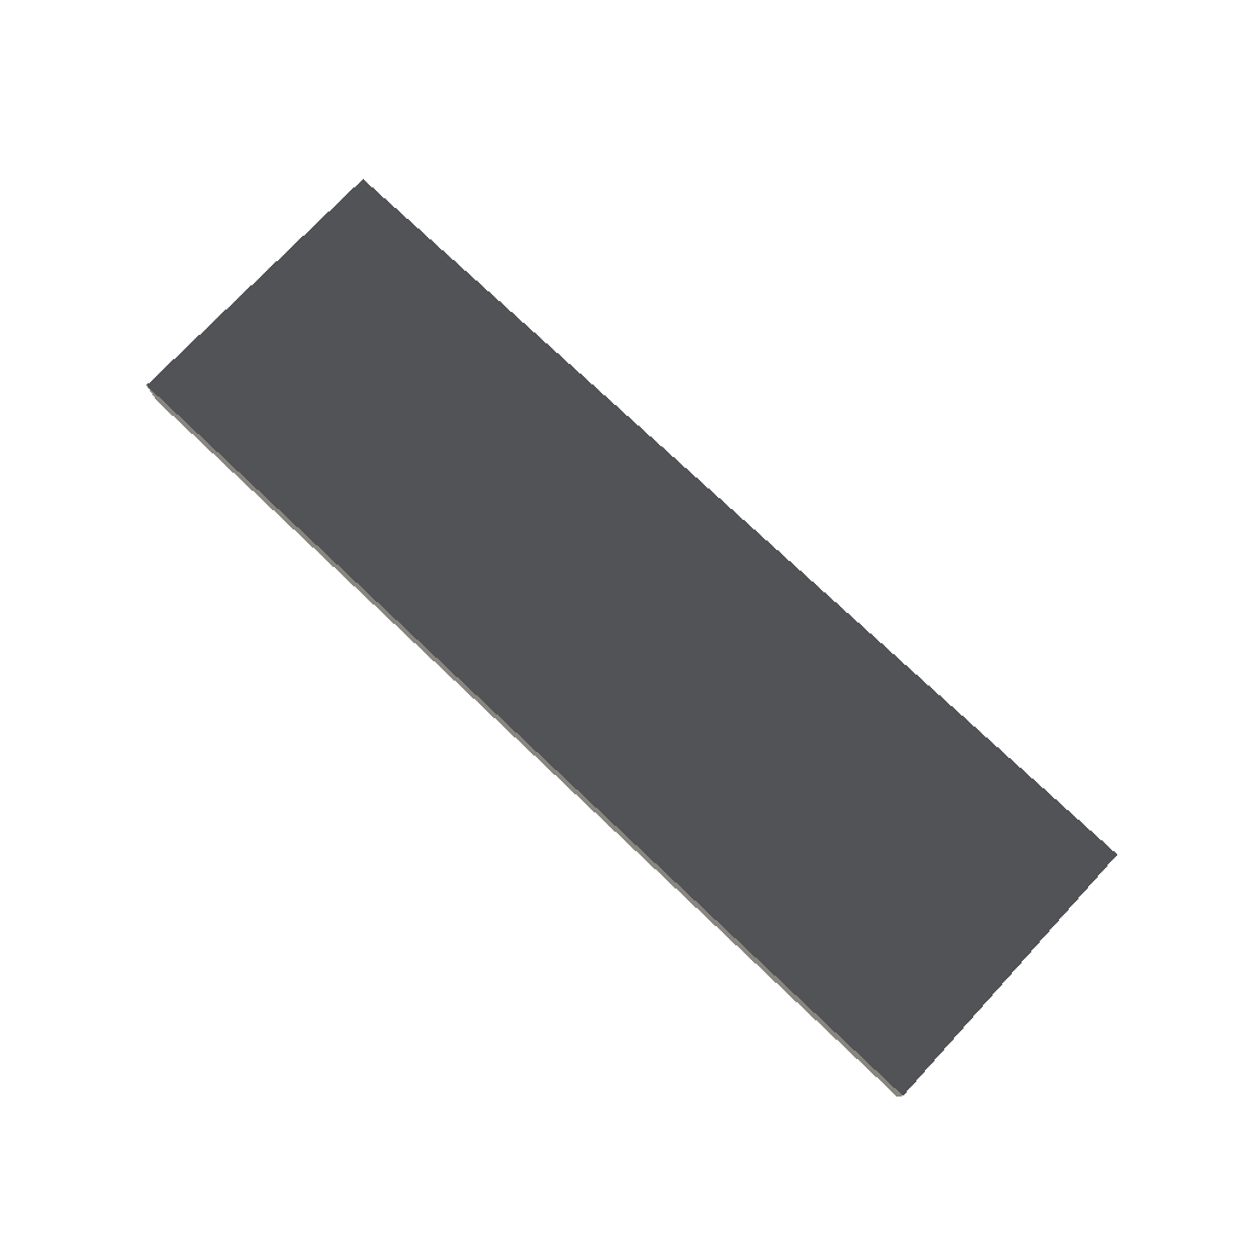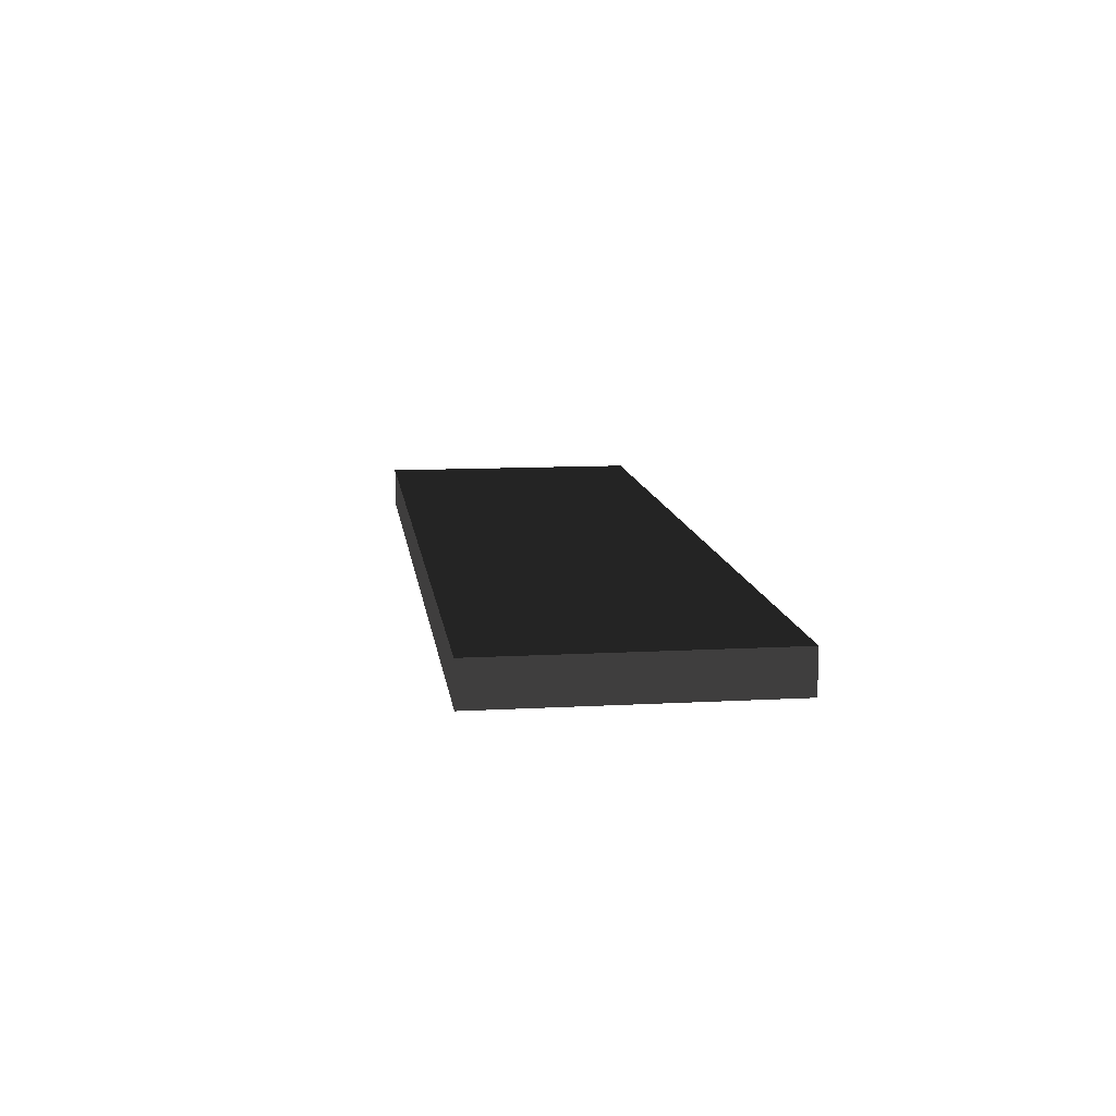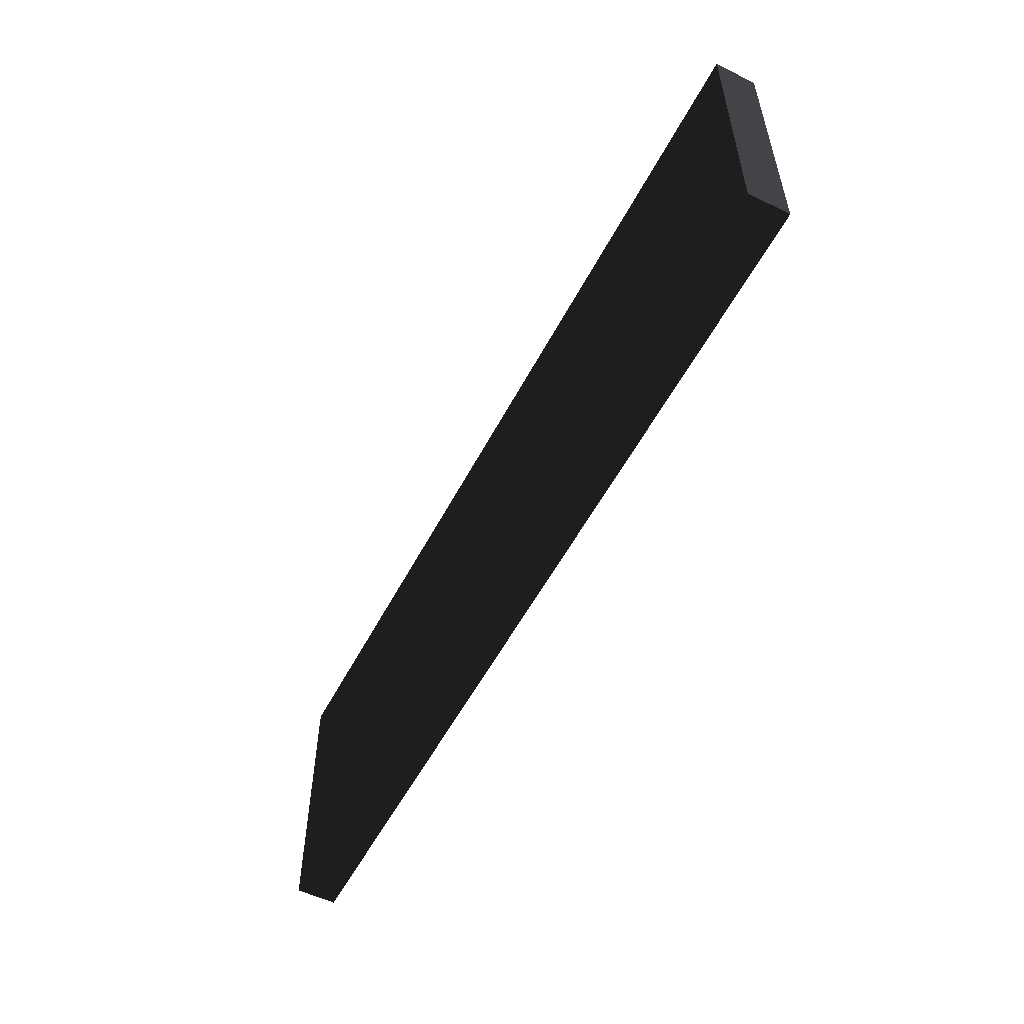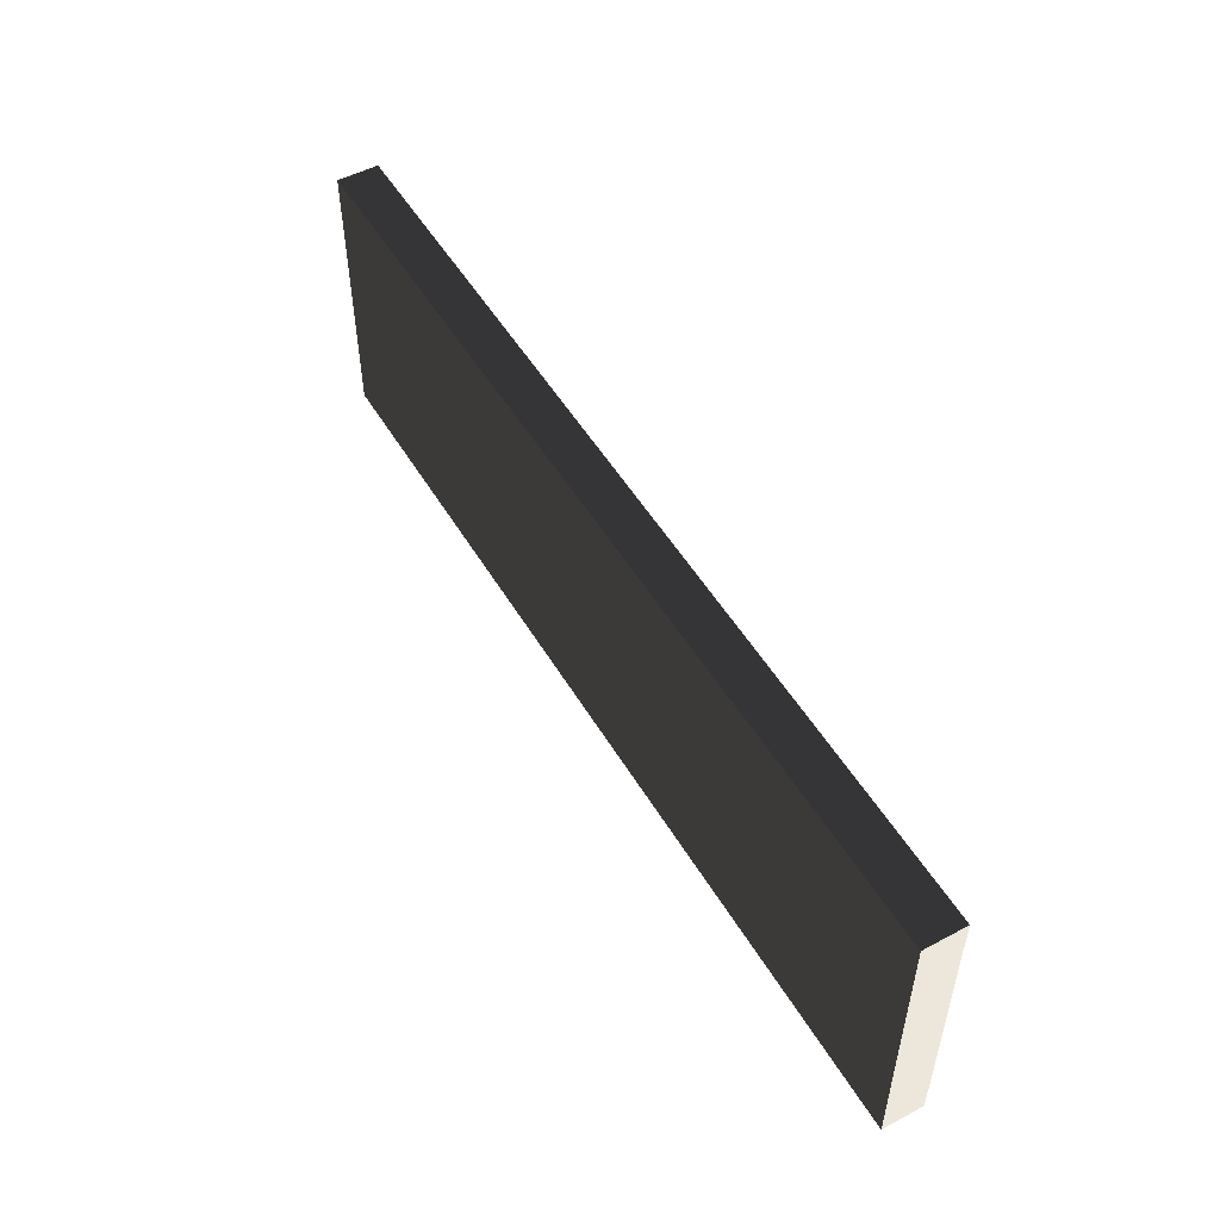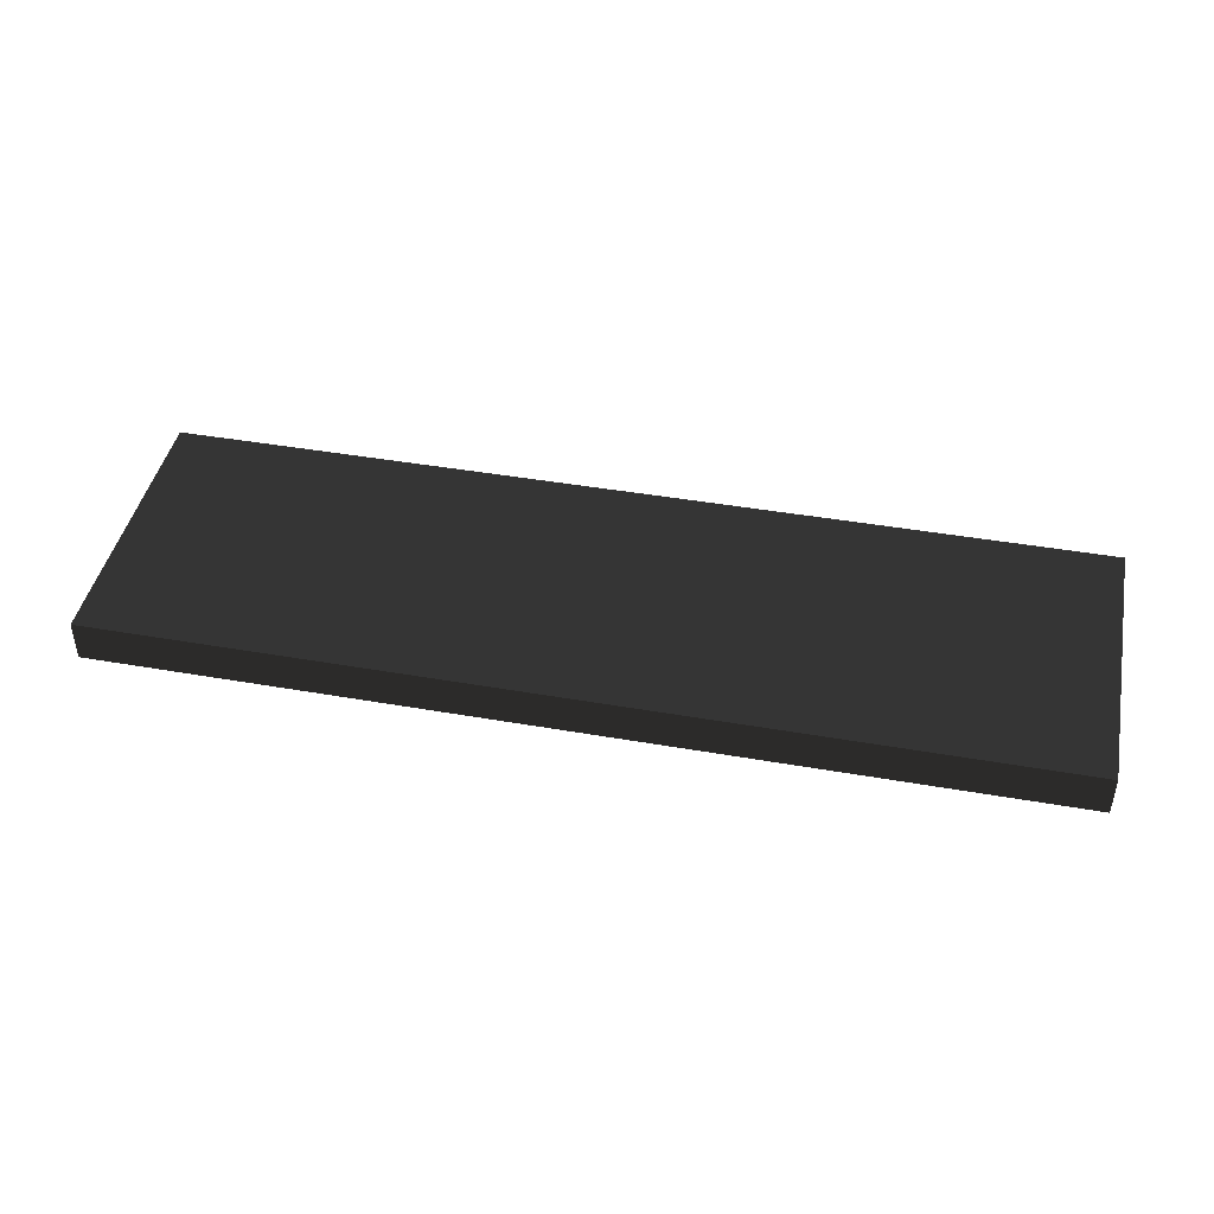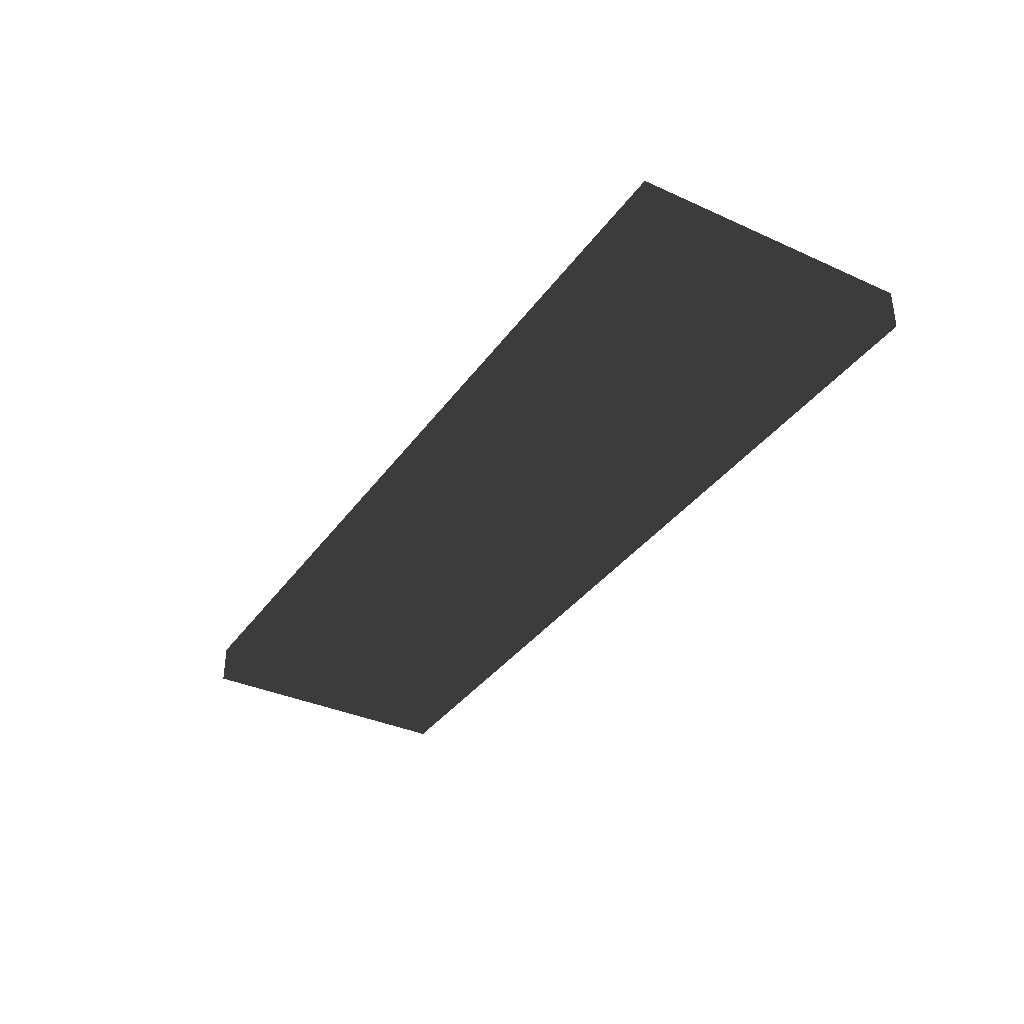
<metadata>
{"format":"obj","ext":"obj","renderer":"f3d","projection":"perspective","resolution":1024,"background":"white","views":[{"elev":76.8,"azim":43.3,"up":"+Y"},{"elev":11.5,"azim":-97.6,"up":"+Y"},{"elev":-54.7,"azim":62.7,"up":"+Z"},{"elev":51.5,"azim":-120.0,"up":"+Z"},{"elev":43.6,"azim":-168.4,"up":"+Y"},{"elev":-35.6,"azim":-120.8,"up":"+Y"}]}
</metadata>
<code>
v  17.21 -0.7684 -5.225
v  17.21 -0.7684 5.225
v  -17.21 -0.7684 5.225
v  -17.21 -0.7684 -5.225
v  17.21 0.7684 -5.225
v  -17.21 0.7684 -5.225
v  -17.21 0.7684 5.225
v  17.21 0.7684 5.225
g Box036
f -8 -7 -6 -5
f -4 -3 -2 -1
f -1 -2 -6 -7
f -4 -1 -7 -8
f -3 -4 -8 -5
f -2 -3 -5 -6

</code>
